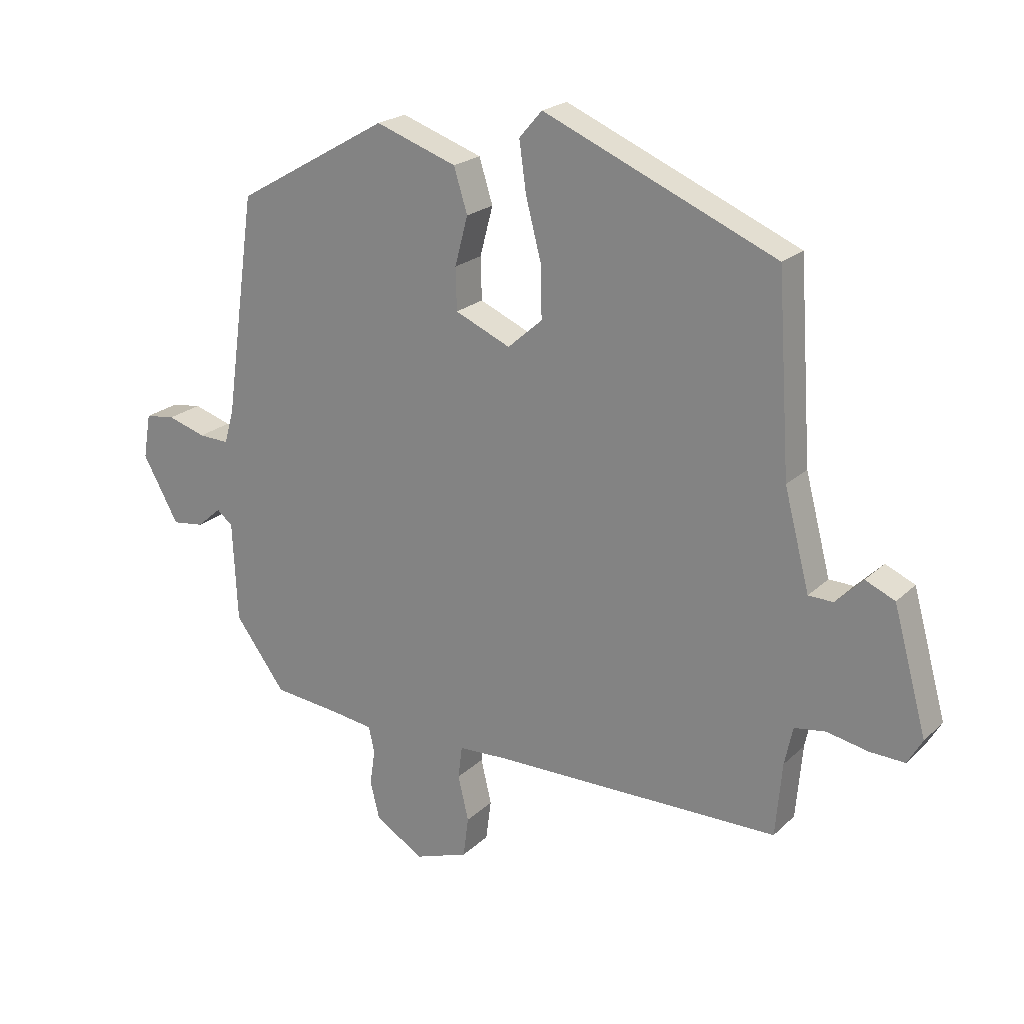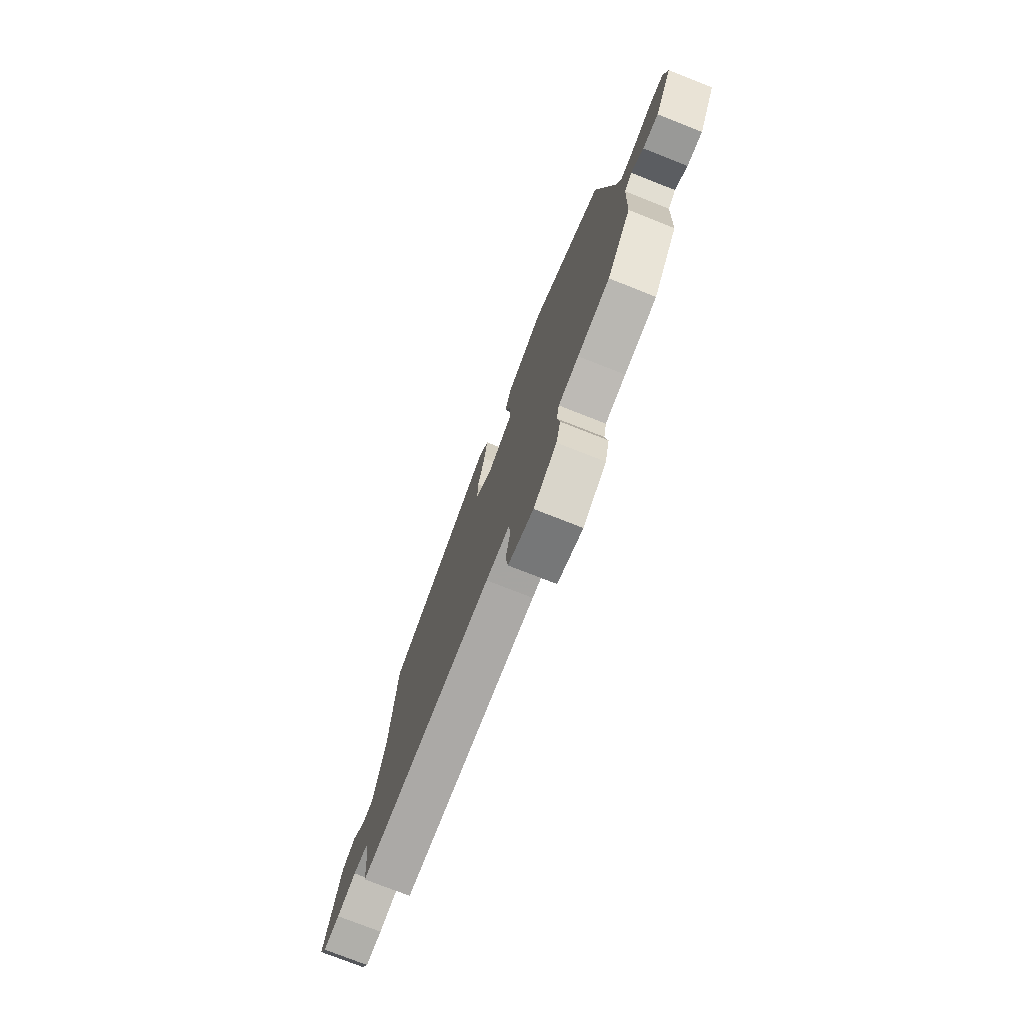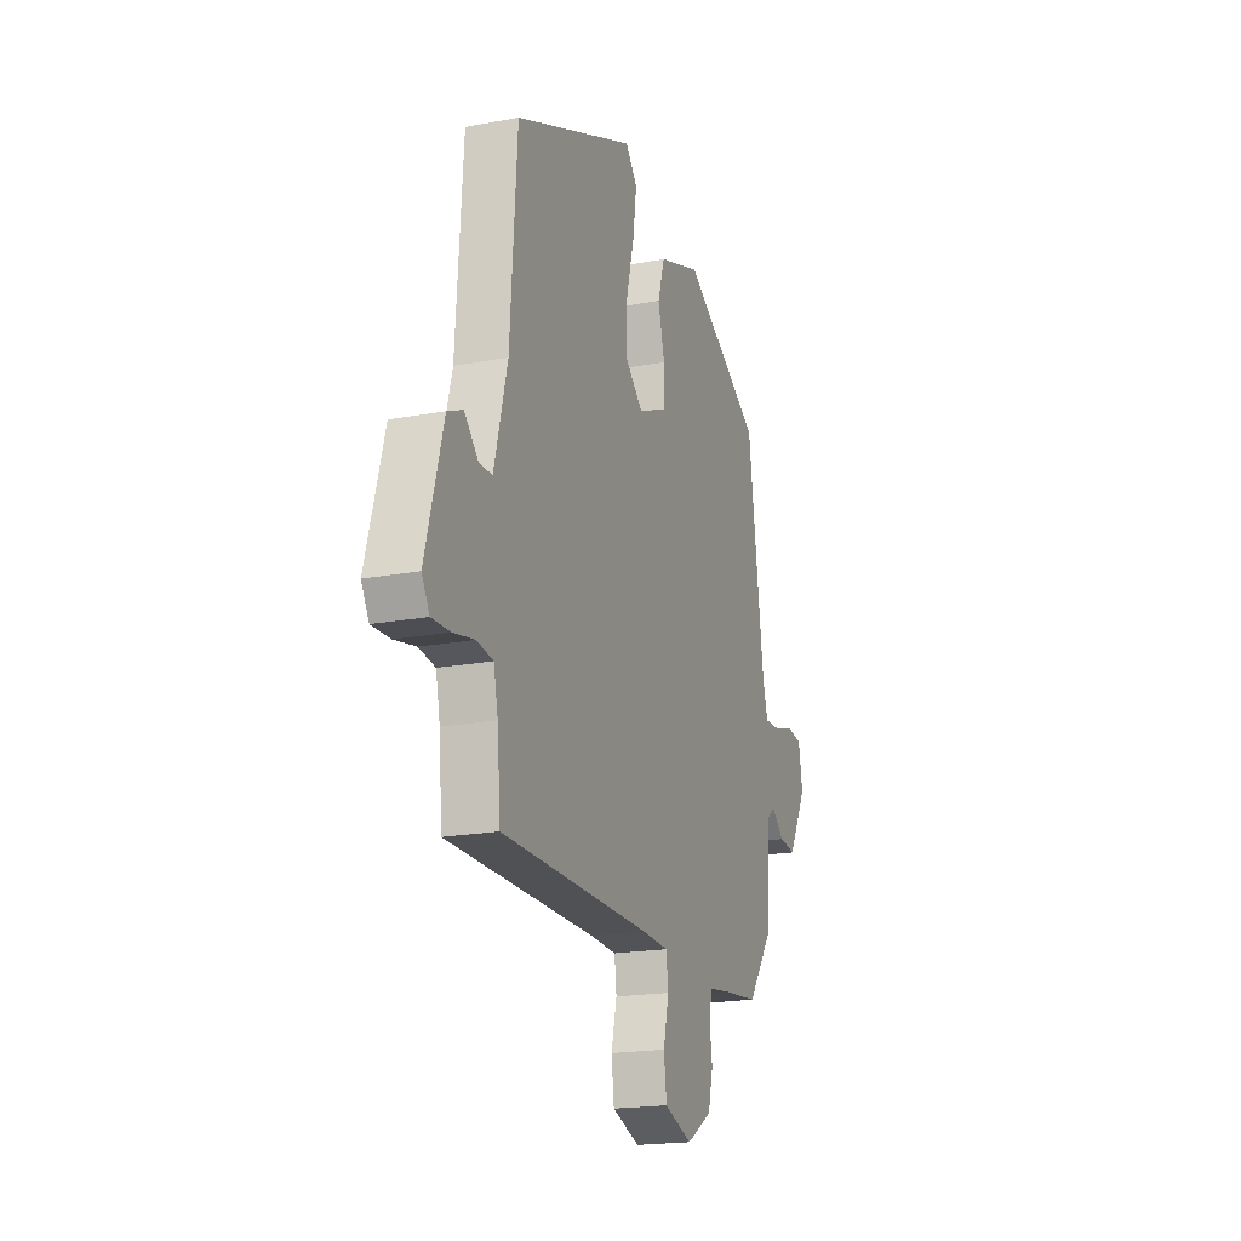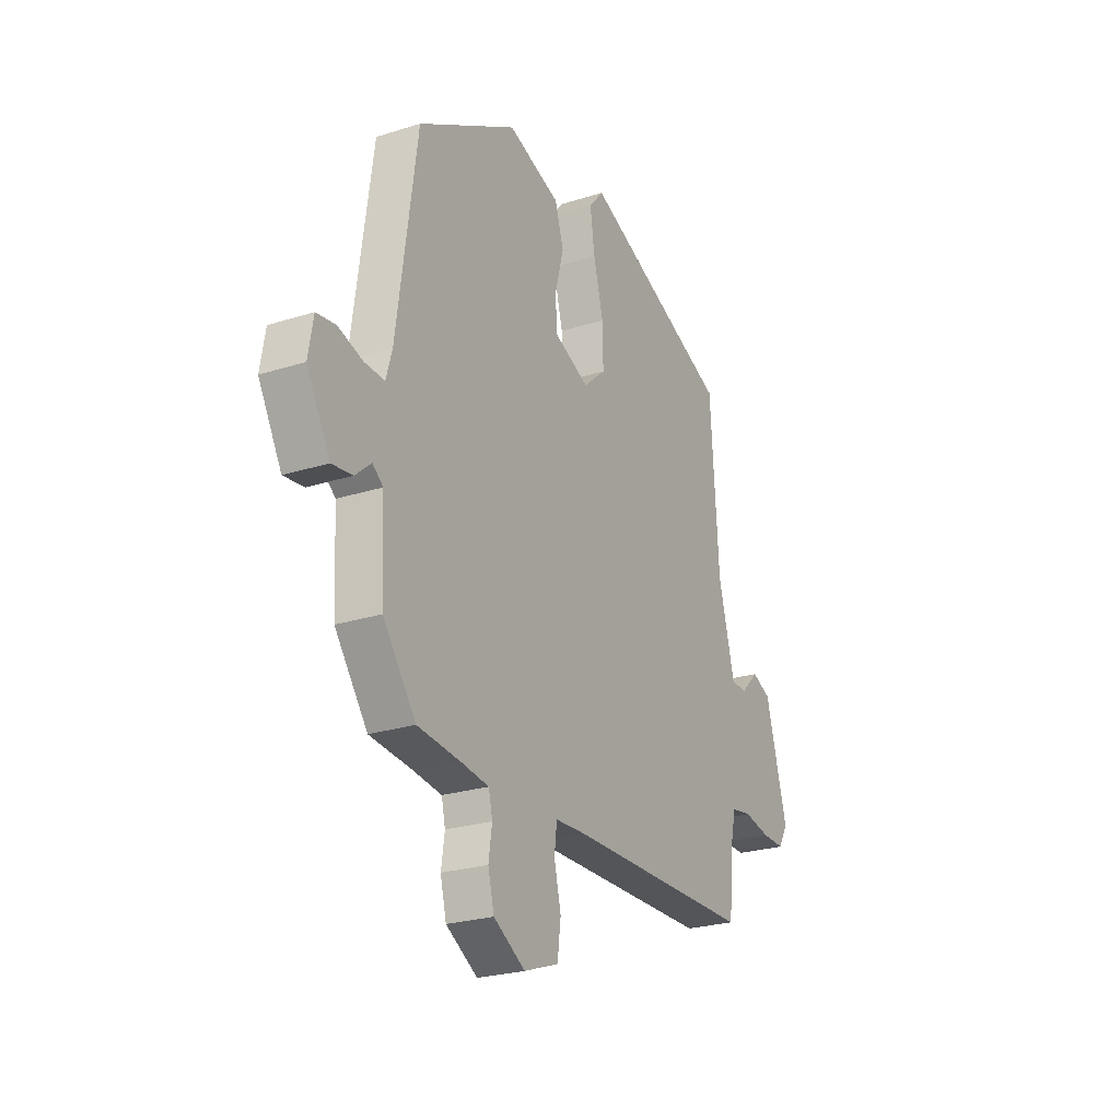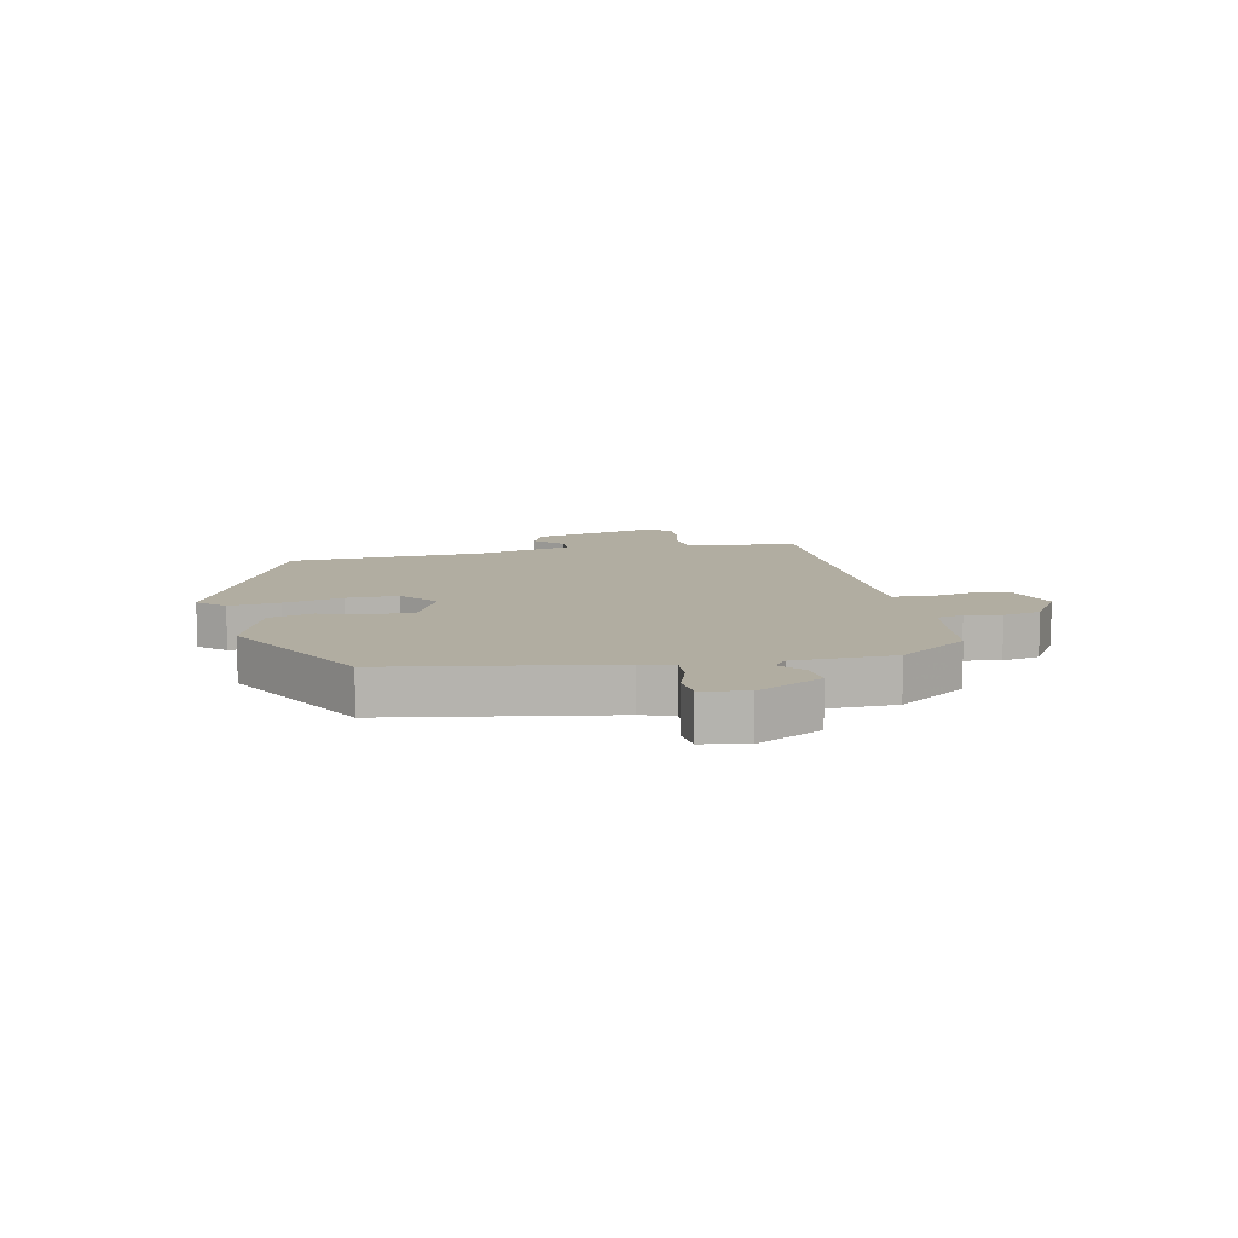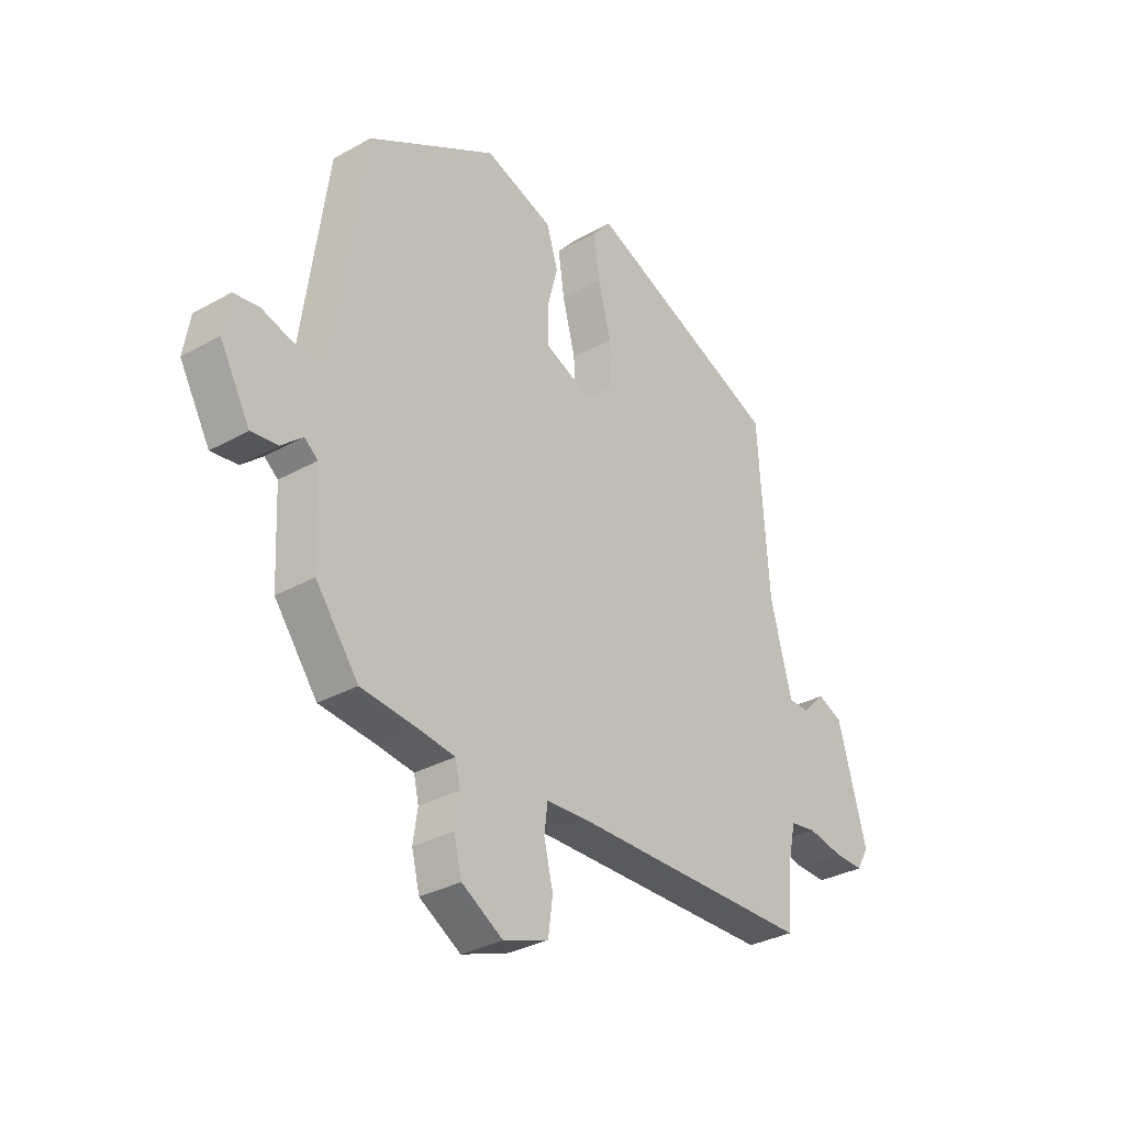
<metadata>
{"format":"obj","ext":"obj","renderer":"f3d","projection":"perspective","resolution":1024,"background":"white","views":[{"elev":21.6,"azim":-147.5,"up":"+Z"},{"elev":-76.1,"azim":68.5,"up":"+Z"},{"elev":-19.3,"azim":-70.5,"up":"+Z"},{"elev":-24.6,"azim":117.6,"up":"+Z"},{"elev":10.3,"azim":79.3,"up":"+Y"},{"elev":-32.0,"azim":128.3,"up":"+Z"}]}
</metadata>
<code>
v 0.442 0.07 -0.527
v 0.328 0.07 -0.539
v 0.256 0.07 -0.549
v 0.246 0.07 -0.593
v 0.255 0.07 -0.654
v 0.239 0.07 -0.718
v 0.156 0.07 -0.768
v 0.065 0.07 -0.736
v 0.056 0.07 -0.667
v 0.074 0.07 -0.591
v 0.067 0.07 -0.536
v -0.018 0.07 -0.532
v -0.506 0.07 -0.527
v -0.517 0.07 -0.402
v -0.531 0.07 -0.337
v -0.584 0.07 -0.329
v -0.654 0.07 -0.343
v -0.713 0.07 -0.345
v -0.738 0.07 -0.302
v -0.681 0.07 -0.095
v -0.631 0.07 -0.073
v -0.585 0.07 -0.119
v -0.543 0.07 -0.118
v -0.5 0.07 0.047
v -0.478 0.07 0.375
v -0.083 0.07 0.543
v -0.044 0.07 0.498
v -0.056 0.07 0.413
v -0.082 0.07 0.313
v -0.084 0.07 0.225
v -0.025 0.07 0.173
v 0.069 0.07 0.214
v 0.071 0.07 0.285
v 0.049 0.07 0.368
v 0.072 0.07 0.442
v 0.21 0.07 0.49
v 0.47 0.07 0.341
v 0.523 0.07 -0.035
v 0.539 0.07 -0.091
v 0.591 0.07 -0.089
v 0.656 0.07 -0.069
v 0.707 0.07 -0.076
v 0.72 0.07 -0.152
v 0.659 0.07 -0.262
v 0.605 0.07 -0.255
v 0.563 0.07 -0.219
v 0.536 0.07 -0.241
v 0.528 0.07 -0.411
v 0.442 0 -0.527
v 0.328 0 -0.539
v 0.256 0 -0.549
v 0.246 0 -0.593
v 0.255 0 -0.654
v 0.239 0 -0.718
v 0.156 0 -0.768
v 0.065 0 -0.736
v 0.056 0 -0.667
v 0.074 0 -0.591
v 0.067 0 -0.536
v -0.018 0 -0.532
v -0.506 0 -0.527
v -0.517 0 -0.402
v -0.531 0 -0.337
v -0.584 0 -0.329
v -0.654 0 -0.343
v -0.713 0 -0.345
v -0.738 0 -0.302
v -0.681 0 -0.095
v -0.631 0 -0.073
v -0.585 0 -0.119
v -0.543 0 -0.118
v -0.5 0 0.047
v -0.478 0 0.375
v -0.083 0 0.543
v -0.044 0 0.498
v -0.056 0 0.413
v -0.082 0 0.313
v -0.084 0 0.225
v -0.025 0 0.173
v 0.069 0 0.214
v 0.071 0 0.285
v 0.049 0 0.368
v 0.072 0 0.442
v 0.21 0 0.49
v 0.47 0 0.341
v 0.523 0 -0.035
v 0.539 0 -0.091
v 0.591 0 -0.089
v 0.656 0 -0.069
v 0.707 0 -0.076
v 0.72 0 -0.152
v 0.659 0 -0.262
v 0.605 0 -0.255
v 0.563 0 -0.219
v 0.536 0 -0.241
v 0.528 0 -0.411
f 47 48 1 2
f 44 45 46
f 43 44 46
f 42 43 46
f 41 42 46
f 40 41 46
f 39 40 46 47
f 47 2 3
f 39 47 3
f 38 39 3
f 36 37 38
f 35 36 38
f 34 35 38
f 33 34 38
f 32 33 38 3
f 27 28 29
f 26 27 29
f 25 26 29
f 24 25 29
f 23 24 29 30
f 20 21 22
f 19 20 22
f 18 19 22
f 17 18 22
f 16 17 22
f 15 16 22 23
f 23 30 31
f 15 23 31
f 14 15 31
f 8 9 10
f 7 8 10
f 6 7 10
f 5 6 10
f 4 5 10
f 4 10 11
f 3 4 11
f 32 3 11
f 14 31 32
f 13 14 32
f 12 13 32
f 11 12 32
f 50 49 96 95
f 94 93 92
f 94 92 91
f 94 91 90
f 94 90 89
f 94 89 88
f 95 94 88 87
f 51 50 95
f 51 95 87
f 51 87 86
f 86 85 84
f 86 84 83
f 86 83 82
f 86 82 81
f 51 86 81 80
f 77 76 75
f 77 75 74
f 77 74 73
f 77 73 72
f 78 77 72 71
f 70 69 68
f 70 68 67
f 70 67 66
f 70 66 65
f 70 65 64
f 71 70 64 63
f 79 78 71
f 79 71 63
f 79 63 62
f 58 57 56
f 58 56 55
f 58 55 54
f 58 54 53
f 58 53 52
f 59 58 52
f 59 52 51
f 59 51 80
f 80 79 62
f 80 62 61
f 80 61 60
f 80 60 59
f 1 49 50 2
f 2 50 51 3
f 3 51 52 4
f 4 52 53 5
f 5 53 54 6
f 6 54 55 7
f 7 55 56 8
f 8 56 57 9
f 9 57 58 10
f 10 58 59 11
f 11 59 60 12
f 12 60 61 13
f 13 61 62 14
f 14 62 63 15
f 15 63 64 16
f 16 64 65 17
f 17 65 66 18
f 18 66 67 19
f 19 67 68 20
f 20 68 69 21
f 21 69 70 22
f 22 70 71 23
f 23 71 72 24
f 24 72 73 25
f 25 73 74 26
f 26 74 75 27
f 27 75 76 28
f 28 76 77 29
f 29 77 78 30
f 30 78 79 31
f 31 79 80 32
f 32 80 81 33
f 33 81 82 34
f 34 82 83 35
f 35 83 84 36
f 36 84 85 37
f 37 85 86 38
f 38 86 87 39
f 39 87 88 40
f 40 88 89 41
f 41 89 90 42
f 42 90 91 43
f 43 91 92 44
f 44 92 93 45
f 45 93 94 46
f 46 94 95 47
f 47 95 96 48
f 48 96 49 1

</code>
